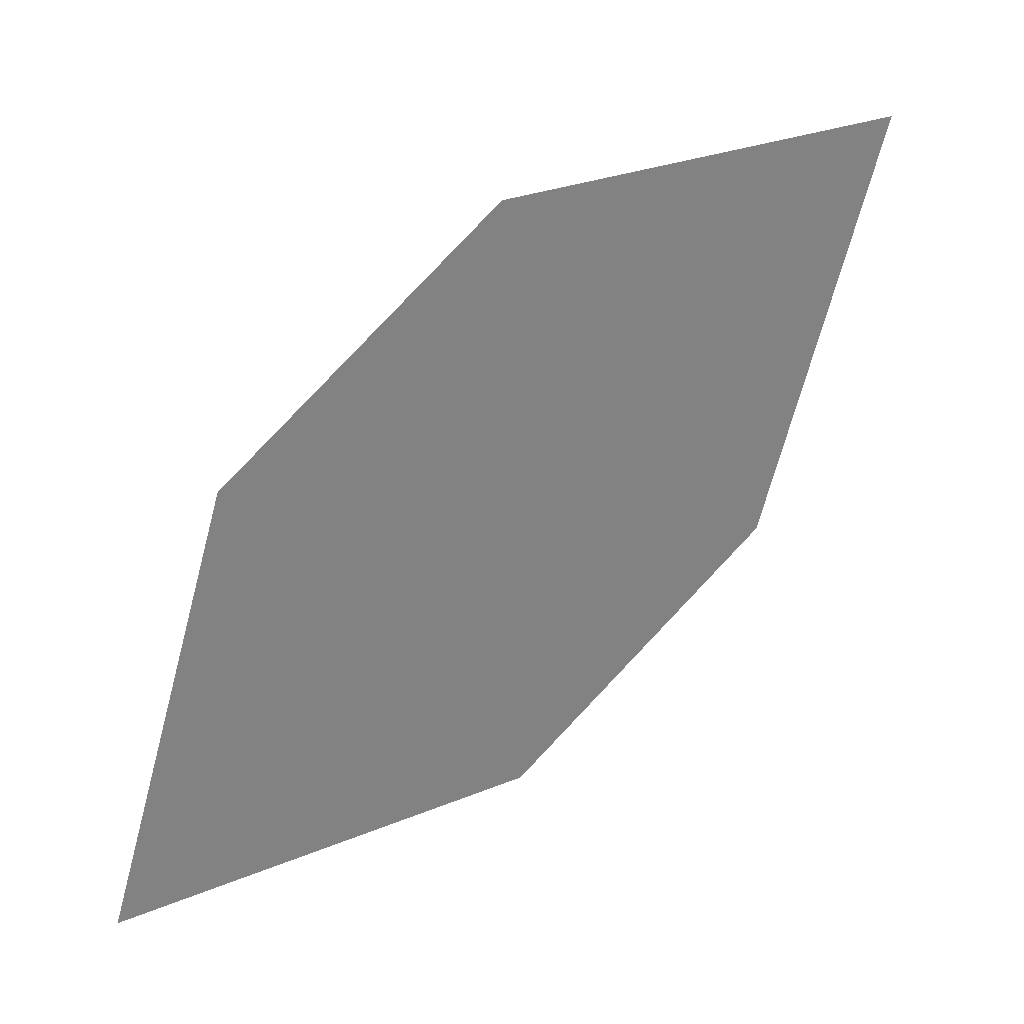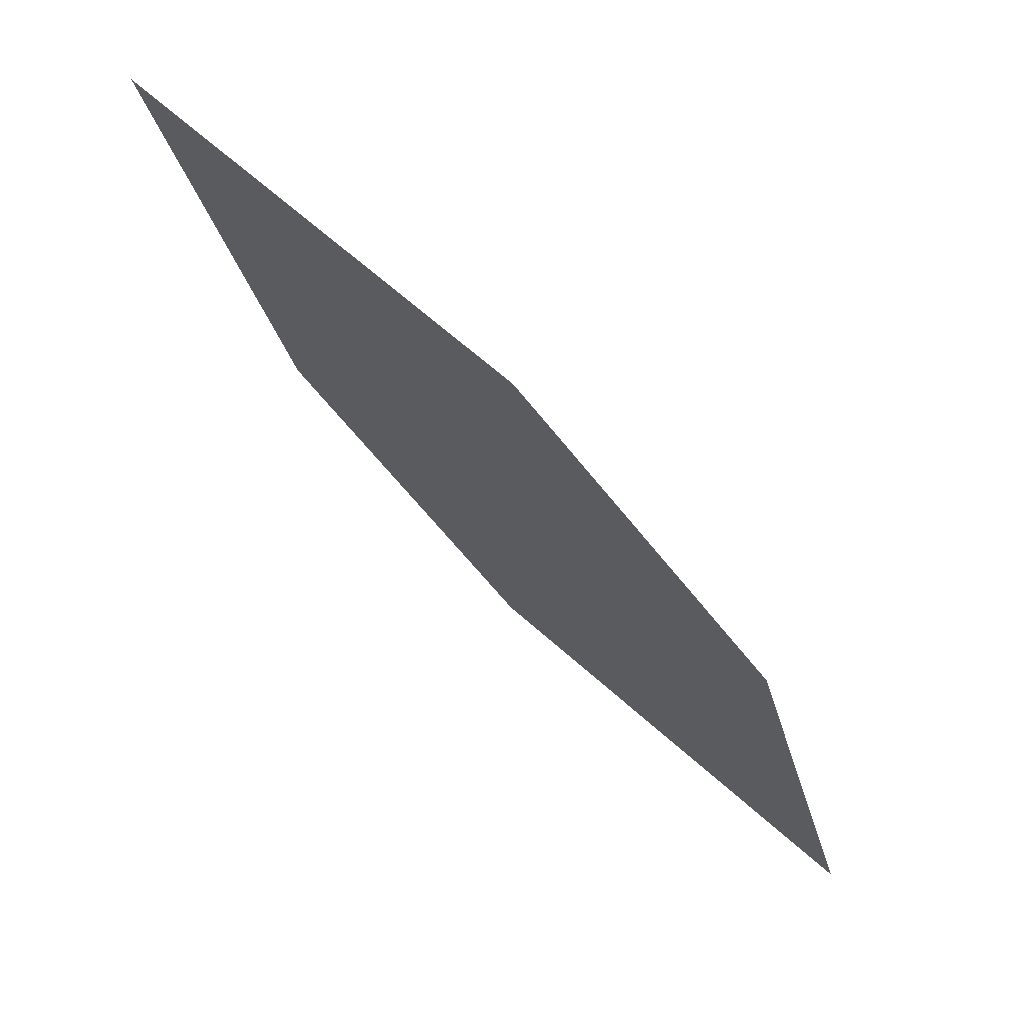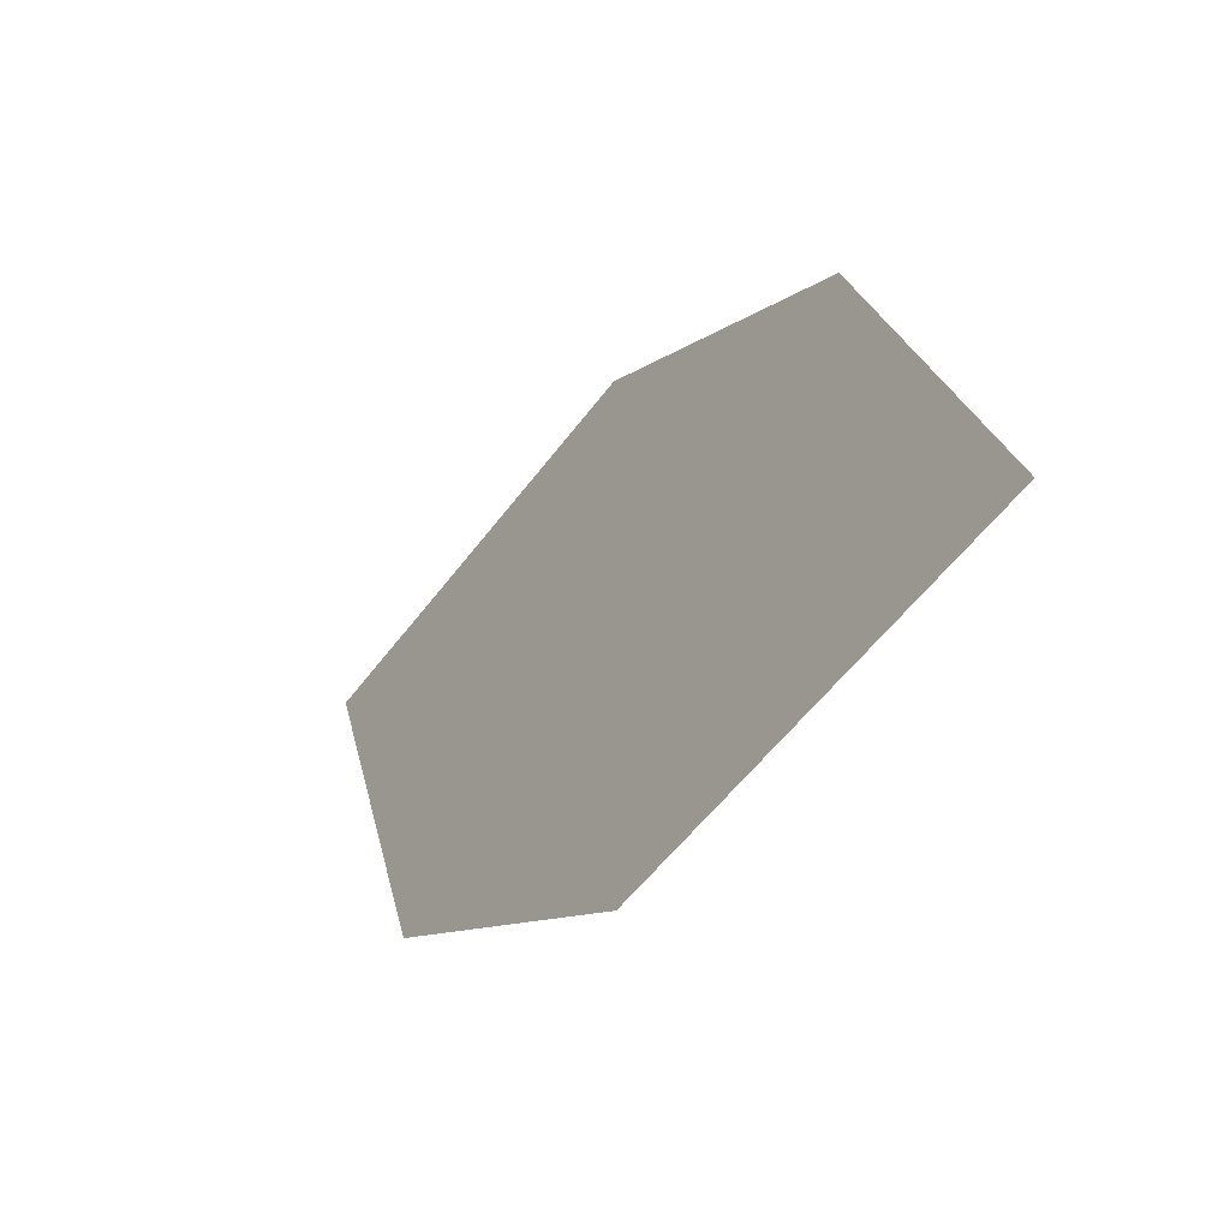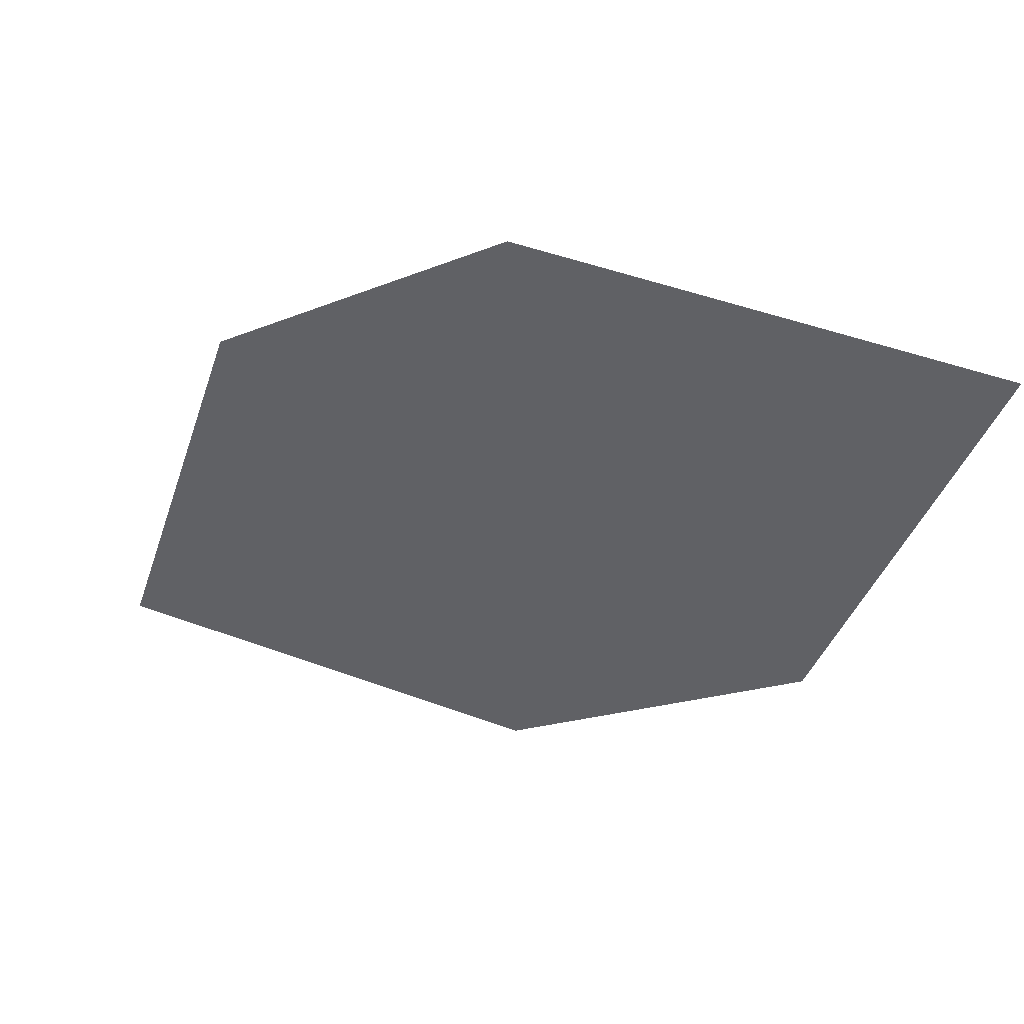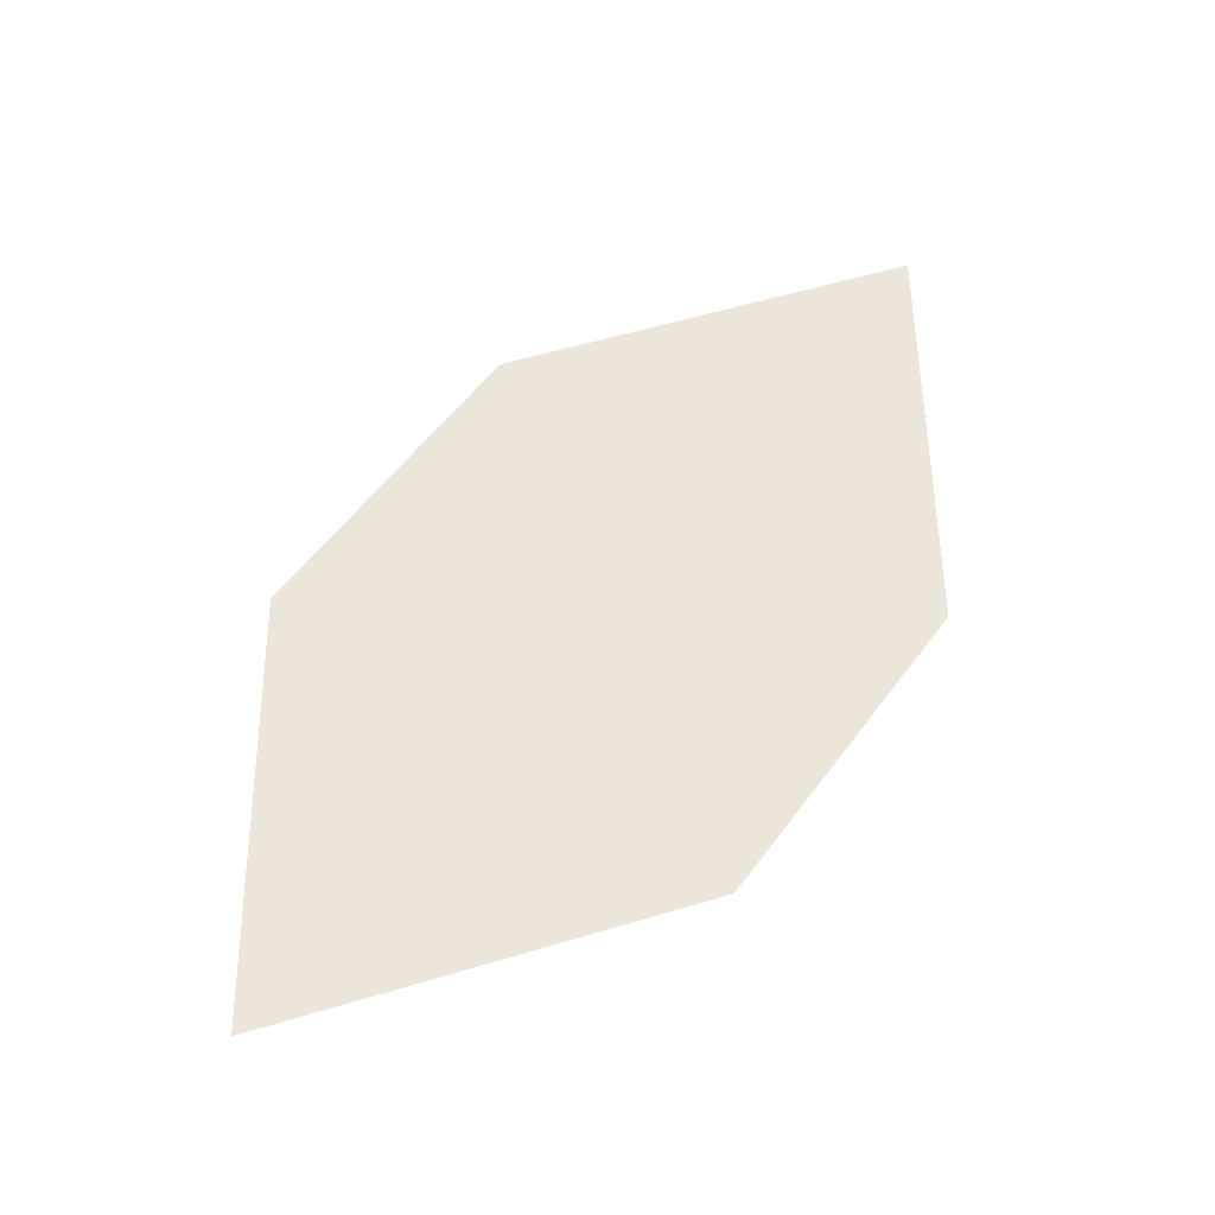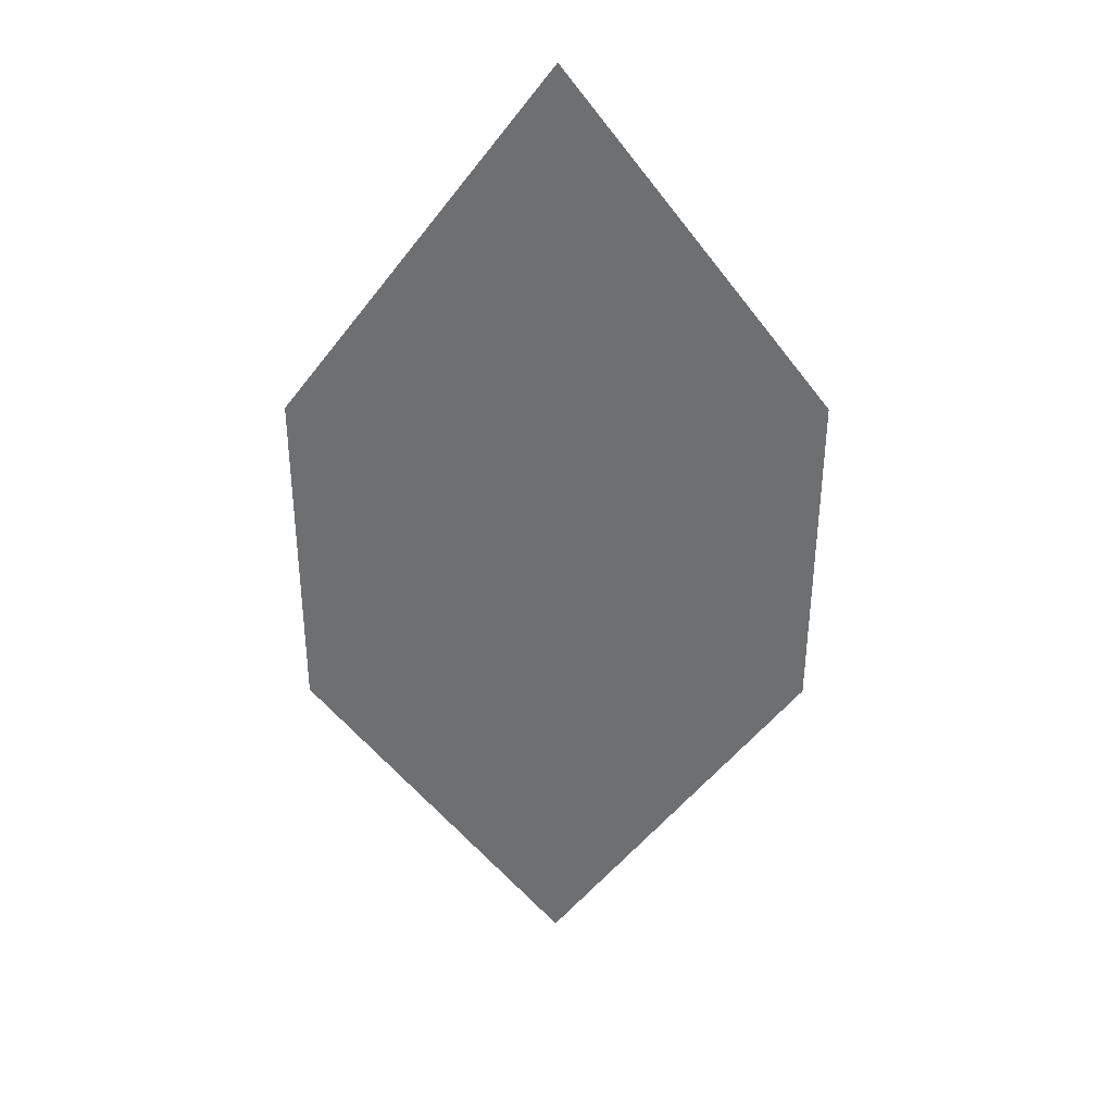
<metadata>
{"format":"obj","ext":"obj","renderer":"f3d","projection":"perspective","resolution":1024,"background":"white","views":[{"elev":31.9,"azim":149.7,"up":"+Y"},{"elev":69.5,"azim":43.4,"up":"+Y"},{"elev":-51.4,"azim":56.0,"up":"+Y"},{"elev":45.5,"azim":-156.8,"up":"+Y"},{"elev":54.3,"azim":91.4,"up":"+Z"},{"elev":-56.5,"azim":55.0,"up":"+Z"}]}
</metadata>
<code>
o leaves.074
v -0.063 -0.1283 0.9817
v -0.04564 -0.1811 0.9802
v 0.04623 -0.2045 0.9771
v -0.007543 -0.1264 0.9801
v 0.02887 -0.1518 0.9786
v -0.009229 -0.2064 0.9787
f 1 2 6 3
f 1 3 5 4

</code>
